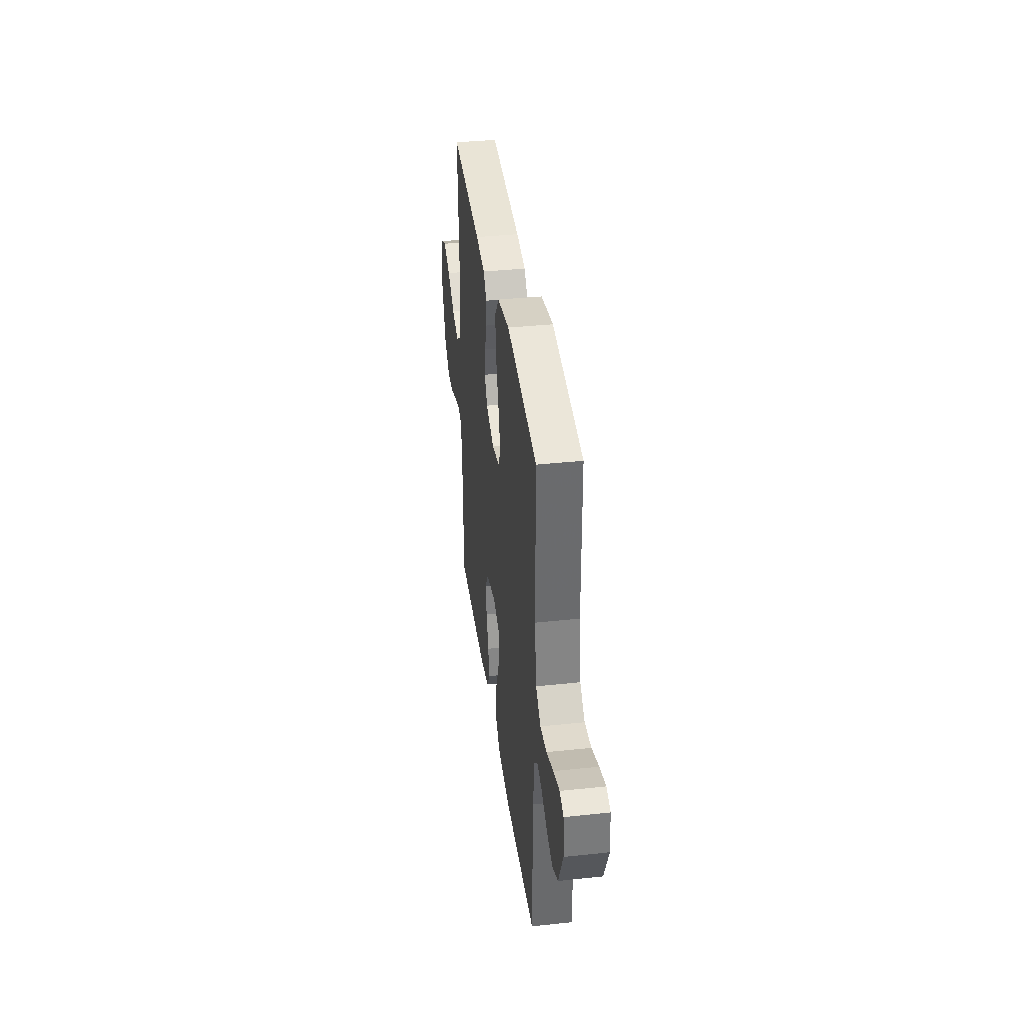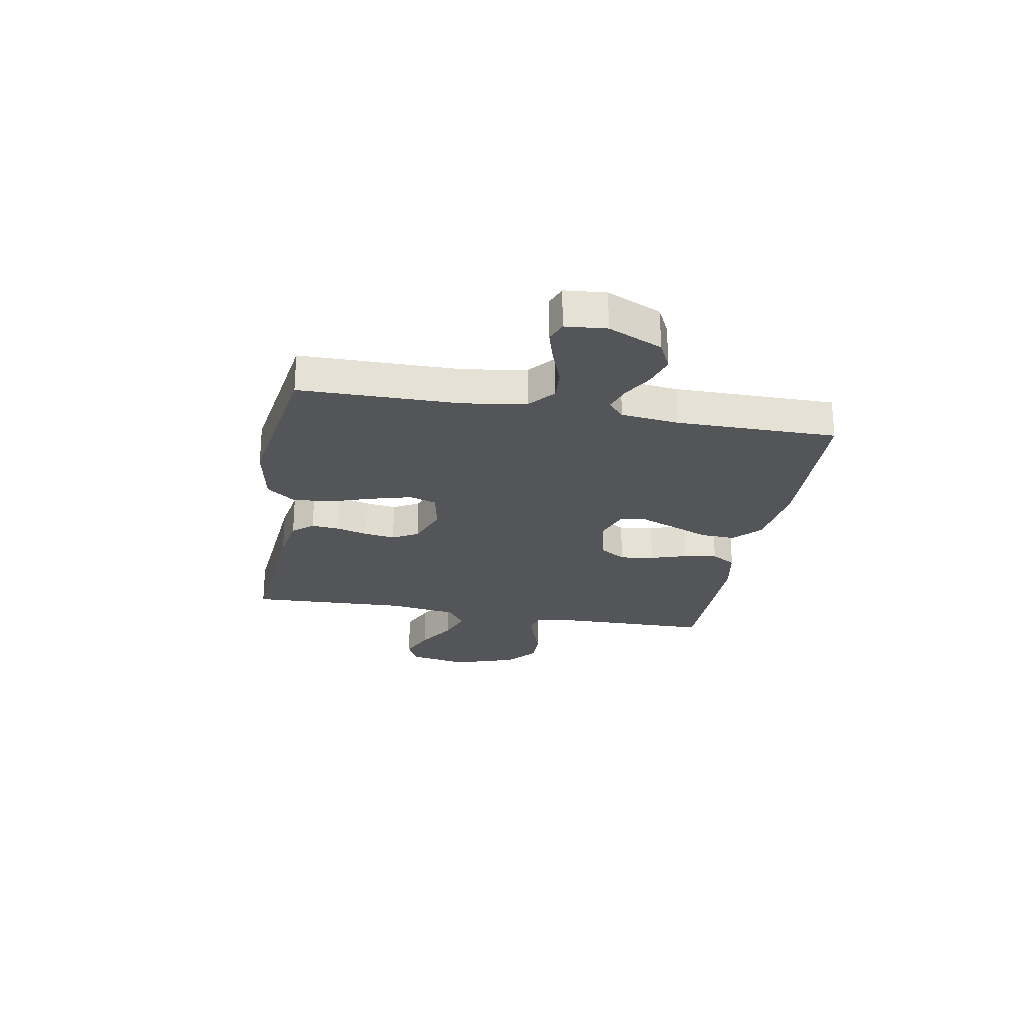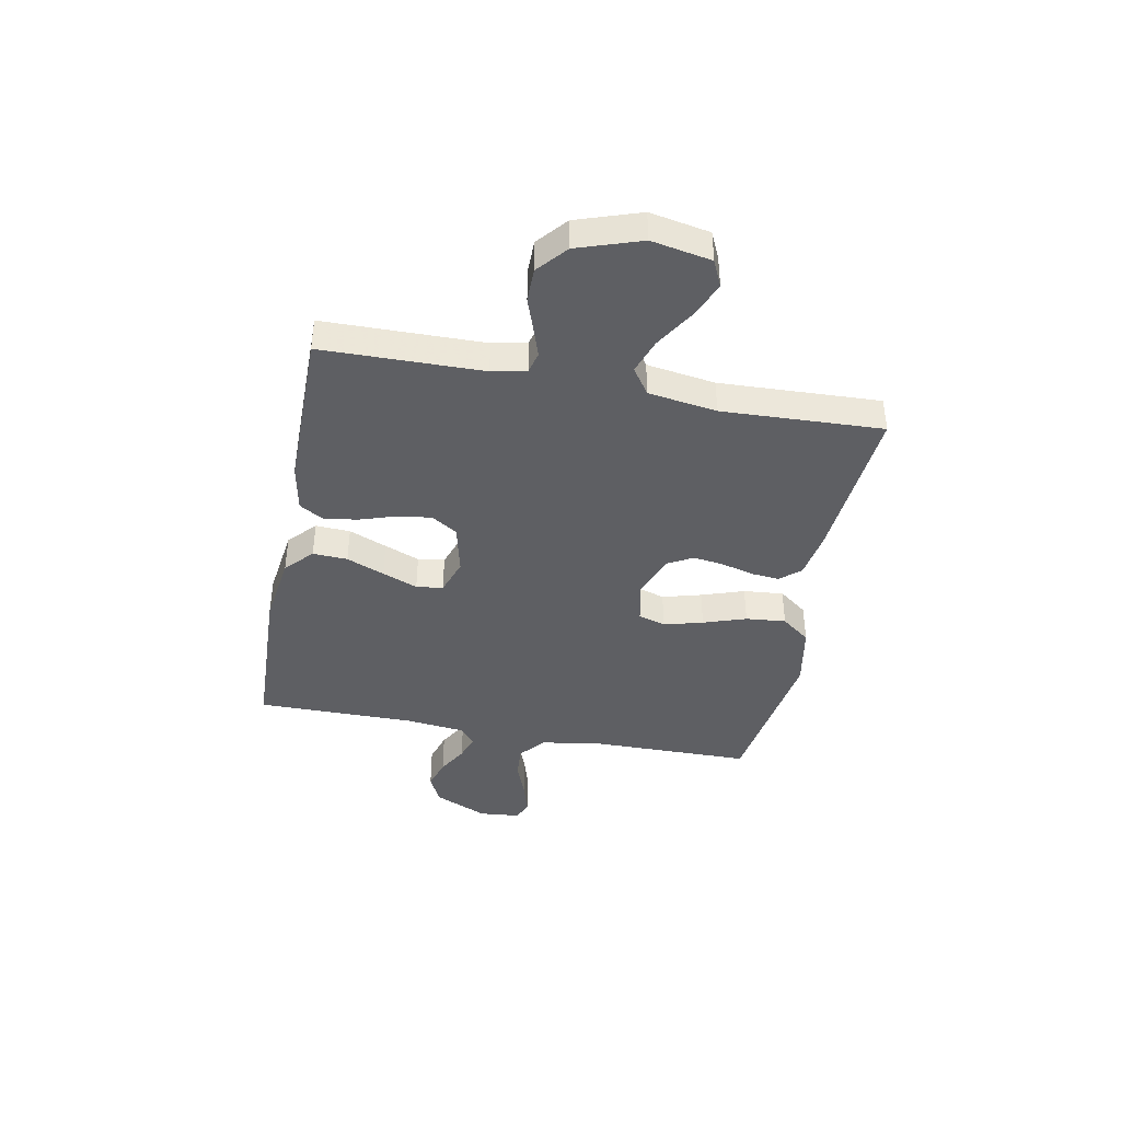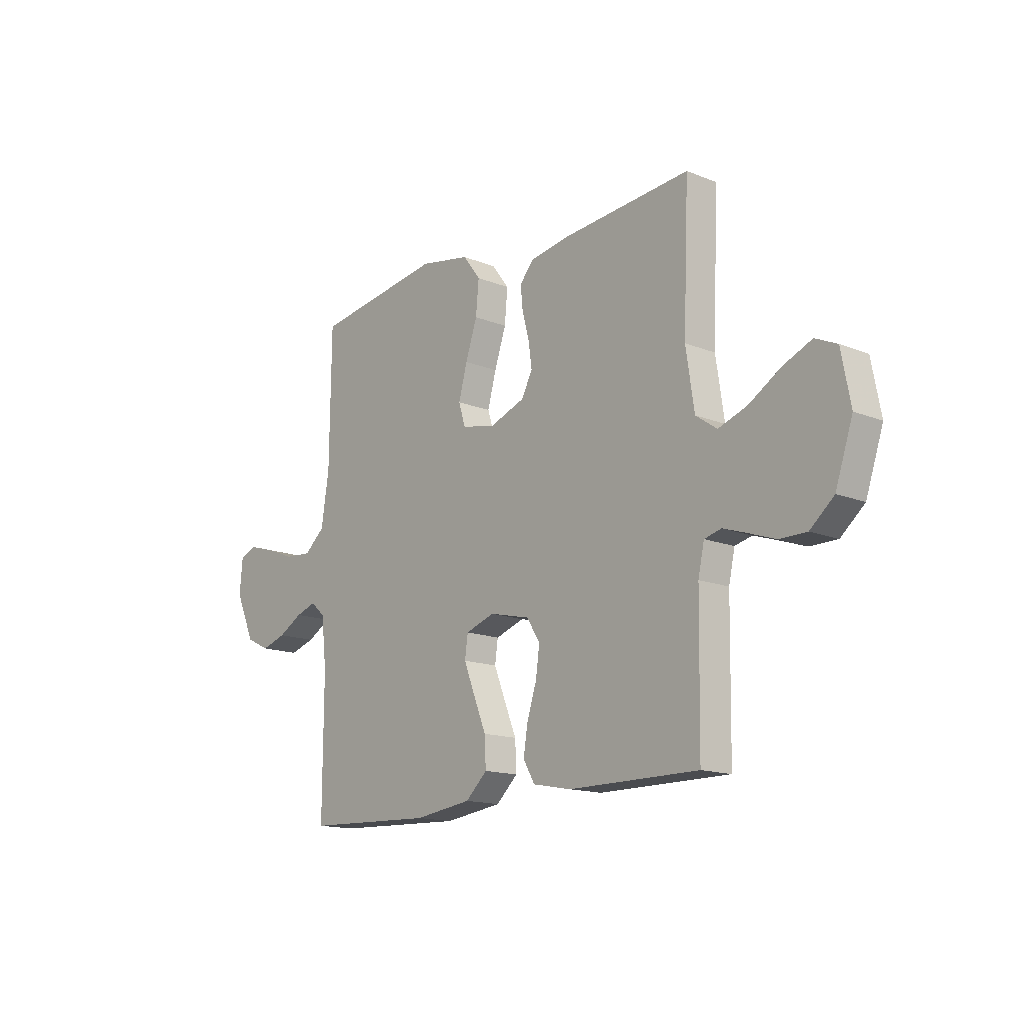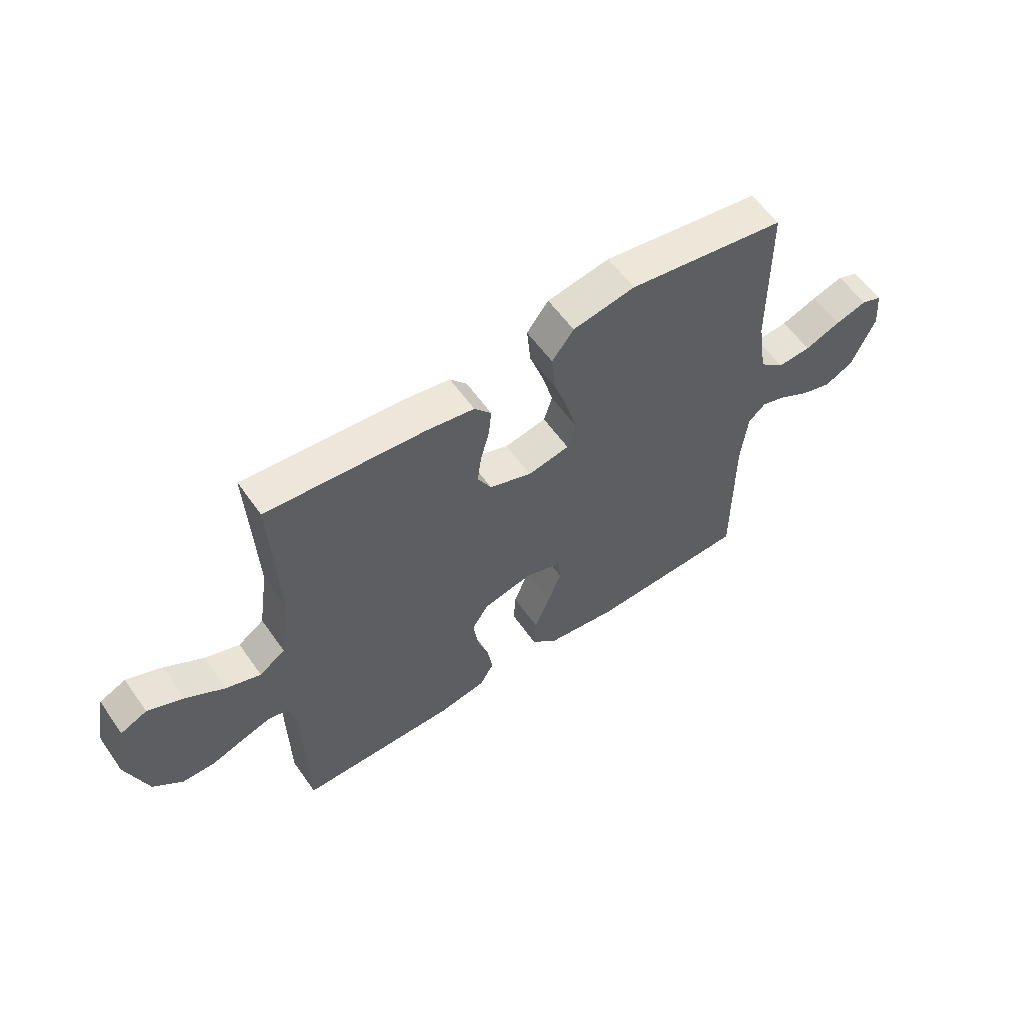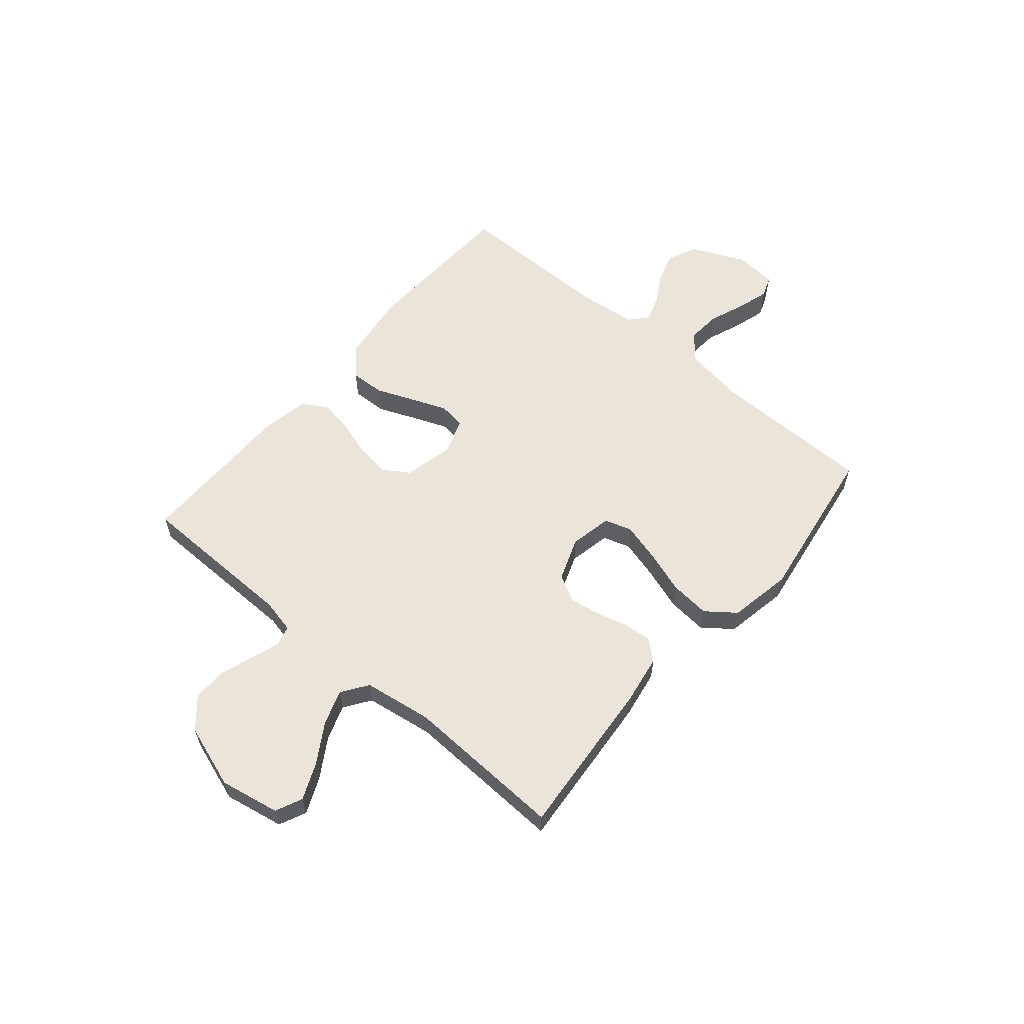
<metadata>
{"format":"obj","ext":"obj","renderer":"f3d","projection":"perspective","resolution":1024,"background":"white","views":[{"elev":37.7,"azim":82.2,"up":"+Z"},{"elev":-24.8,"azim":79.8,"up":"+Y"},{"elev":-41.1,"azim":-100.9,"up":"+Y"},{"elev":-14.9,"azim":-130.7,"up":"+Z"},{"elev":58.0,"azim":-34.8,"up":"+Z"},{"elev":59.0,"azim":-49.8,"up":"+Y"}]}
</metadata>
<code>
v -0.5 0.07 -0.5
v -0.505 0.07 -0.2
v -0.519 0.07 -0.136
v -0.558 0.07 -0.126
v -0.612 0.07 -0.144
v -0.674 0.07 -0.166
v -0.737 0.07 -0.166
v -0.792 0.07 -0.119
v -0.832 0.07 0
v -0.811 0.07 0.112
v -0.761 0.07 0.135
v -0.694 0.07 0.106
v -0.621 0.07 0.061
v -0.555 0.07 0.038
v -0.506 0.07 0.072
v -0.487 0.07 0.2
v -0.5 0.07 0.5
v -0.2 0.07 0.475
v -0.11 0.07 0.46
v -0.078 0.07 0.422
v -0.083 0.07 0.369
v -0.099 0.07 0.31
v -0.107 0.07 0.252
v -0.081 0.07 0.204
v 0 0.07 0.174
v 0.079 0.07 0.19
v 0.095 0.07 0.241
v 0.075 0.07 0.314
v 0.048 0.07 0.394
v 0.041 0.07 0.469
v 0.082 0.07 0.523
v 0.2 0.07 0.545
v 0.5 0.07 0.5
v 0.503 0.07 0.2
v 0.521 0.07 0.084
v 0.569 0.07 0.043
v 0.632 0.07 0.048
v 0.7 0.07 0.074
v 0.76 0.07 0.092
v 0.799 0.07 0.077
v 0.806 0.07 0
v 0.761 0.07 -0.101
v 0.706 0.07 -0.128
v 0.648 0.07 -0.11
v 0.592 0.07 -0.078
v 0.544 0.07 -0.062
v 0.511 0.07 -0.092
v 0.499 0.07 -0.2
v 0.5 0.07 -0.5
v 0.2 0.07 -0.512
v 0.066 0.07 -0.494
v 0.016 0.07 -0.447
v 0.019 0.07 -0.382
v 0.048 0.07 -0.311
v 0.074 0.07 -0.245
v 0.067 0.07 -0.195
v 0 0.07 -0.172
v -0.094 0.07 -0.194
v -0.125 0.07 -0.243
v -0.116 0.07 -0.307
v -0.094 0.07 -0.375
v -0.084 0.07 -0.437
v -0.111 0.07 -0.483
v -0.2 0.07 -0.5
v -0.5 0 -0.5
v -0.505 0 -0.2
v -0.519 0 -0.136
v -0.558 0 -0.126
v -0.612 0 -0.144
v -0.674 0 -0.166
v -0.737 0 -0.166
v -0.792 0 -0.119
v -0.832 0 0
v -0.811 0 0.112
v -0.761 0 0.135
v -0.694 0 0.106
v -0.621 0 0.061
v -0.555 0 0.038
v -0.506 0 0.072
v -0.487 0 0.2
v -0.5 0 0.5
v -0.2 0 0.475
v -0.11 0 0.46
v -0.078 0 0.422
v -0.083 0 0.369
v -0.099 0 0.31
v -0.107 0 0.252
v -0.081 0 0.204
v 0 0 0.174
v 0.079 0 0.19
v 0.095 0 0.241
v 0.075 0 0.314
v 0.048 0 0.394
v 0.041 0 0.469
v 0.082 0 0.523
v 0.2 0 0.545
v 0.5 0 0.5
v 0.503 0 0.2
v 0.521 0 0.084
v 0.569 0 0.043
v 0.632 0 0.048
v 0.7 0 0.074
v 0.76 0 0.092
v 0.799 0 0.077
v 0.806 0 0
v 0.761 0 -0.101
v 0.706 0 -0.128
v 0.648 0 -0.11
v 0.592 0 -0.078
v 0.544 0 -0.062
v 0.511 0 -0.092
v 0.499 0 -0.2
v 0.5 0 -0.5
v 0.2 0 -0.512
v 0.066 0 -0.494
v 0.016 0 -0.447
v 0.019 0 -0.382
v 0.048 0 -0.311
v 0.074 0 -0.245
v 0.067 0 -0.195
v 0 0 -0.172
v -0.094 0 -0.194
v -0.125 0 -0.243
v -0.116 0 -0.307
v -0.094 0 -0.375
v -0.084 0 -0.437
v -0.111 0 -0.483
v -0.2 0 -0.5
f 64 1 2
f 63 64 2
f 62 63 2
f 61 62 2
f 60 61 2
f 59 60 2 3
f 58 59 3
f 57 58 3 4
f 52 53 54
f 51 52 54
f 50 51 54
f 49 50 54
f 48 49 54
f 47 48 54 55
f 46 47 55 56
f 43 44 45
f 42 43 45
f 41 42 45
f 40 41 45
f 39 40 45
f 38 39 45
f 37 38 45
f 36 37 45 46
f 46 56 57
f 36 46 57
f 35 36 57
f 32 33 34
f 31 32 34
f 30 31 34
f 29 30 34
f 28 29 34
f 27 28 34 35
f 20 21 22
f 19 20 22
f 18 19 22
f 17 18 22
f 16 17 22
f 15 16 22 23
f 14 15 23 24
f 11 12 13
f 10 11 13
f 9 10 13
f 8 9 13
f 7 8 13
f 6 7 13
f 5 6 13
f 4 5 13 14
f 14 24 25
f 4 14 25
f 57 4 25
f 26 27 35 57
f 25 26 57
f 66 65 128
f 66 128 127
f 66 127 126
f 66 126 125
f 66 125 124
f 67 66 124 123
f 67 123 122
f 68 67 122 121
f 118 117 116
f 118 116 115
f 118 115 114
f 118 114 113
f 118 113 112
f 119 118 112 111
f 120 119 111 110
f 109 108 107
f 109 107 106
f 109 106 105
f 109 105 104
f 109 104 103
f 109 103 102
f 109 102 101
f 110 109 101 100
f 121 120 110
f 121 110 100
f 121 100 99
f 98 97 96
f 98 96 95
f 98 95 94
f 98 94 93
f 98 93 92
f 99 98 92 91
f 86 85 84
f 86 84 83
f 86 83 82
f 86 82 81
f 86 81 80
f 87 86 80 79
f 88 87 79 78
f 77 76 75
f 77 75 74
f 77 74 73
f 77 73 72
f 77 72 71
f 77 71 70
f 77 70 69
f 78 77 69 68
f 89 88 78
f 89 78 68
f 89 68 121
f 121 99 91 90
f 121 90 89
f 1 65 66 2
f 2 66 67 3
f 3 67 68 4
f 4 68 69 5
f 5 69 70 6
f 6 70 71 7
f 7 71 72 8
f 8 72 73 9
f 9 73 74 10
f 10 74 75 11
f 11 75 76 12
f 12 76 77 13
f 13 77 78 14
f 14 78 79 15
f 15 79 80 16
f 16 80 81 17
f 17 81 82 18
f 18 82 83 19
f 19 83 84 20
f 20 84 85 21
f 21 85 86 22
f 22 86 87 23
f 23 87 88 24
f 24 88 89 25
f 25 89 90 26
f 26 90 91 27
f 27 91 92 28
f 28 92 93 29
f 29 93 94 30
f 30 94 95 31
f 31 95 96 32
f 32 96 97 33
f 33 97 98 34
f 34 98 99 35
f 35 99 100 36
f 36 100 101 37
f 37 101 102 38
f 38 102 103 39
f 39 103 104 40
f 40 104 105 41
f 41 105 106 42
f 42 106 107 43
f 43 107 108 44
f 44 108 109 45
f 45 109 110 46
f 46 110 111 47
f 47 111 112 48
f 48 112 113 49
f 49 113 114 50
f 50 114 115 51
f 51 115 116 52
f 52 116 117 53
f 53 117 118 54
f 54 118 119 55
f 55 119 120 56
f 56 120 121 57
f 57 121 122 58
f 58 122 123 59
f 59 123 124 60
f 60 124 125 61
f 61 125 126 62
f 62 126 127 63
f 63 127 128 64
f 64 128 65 1

</code>
